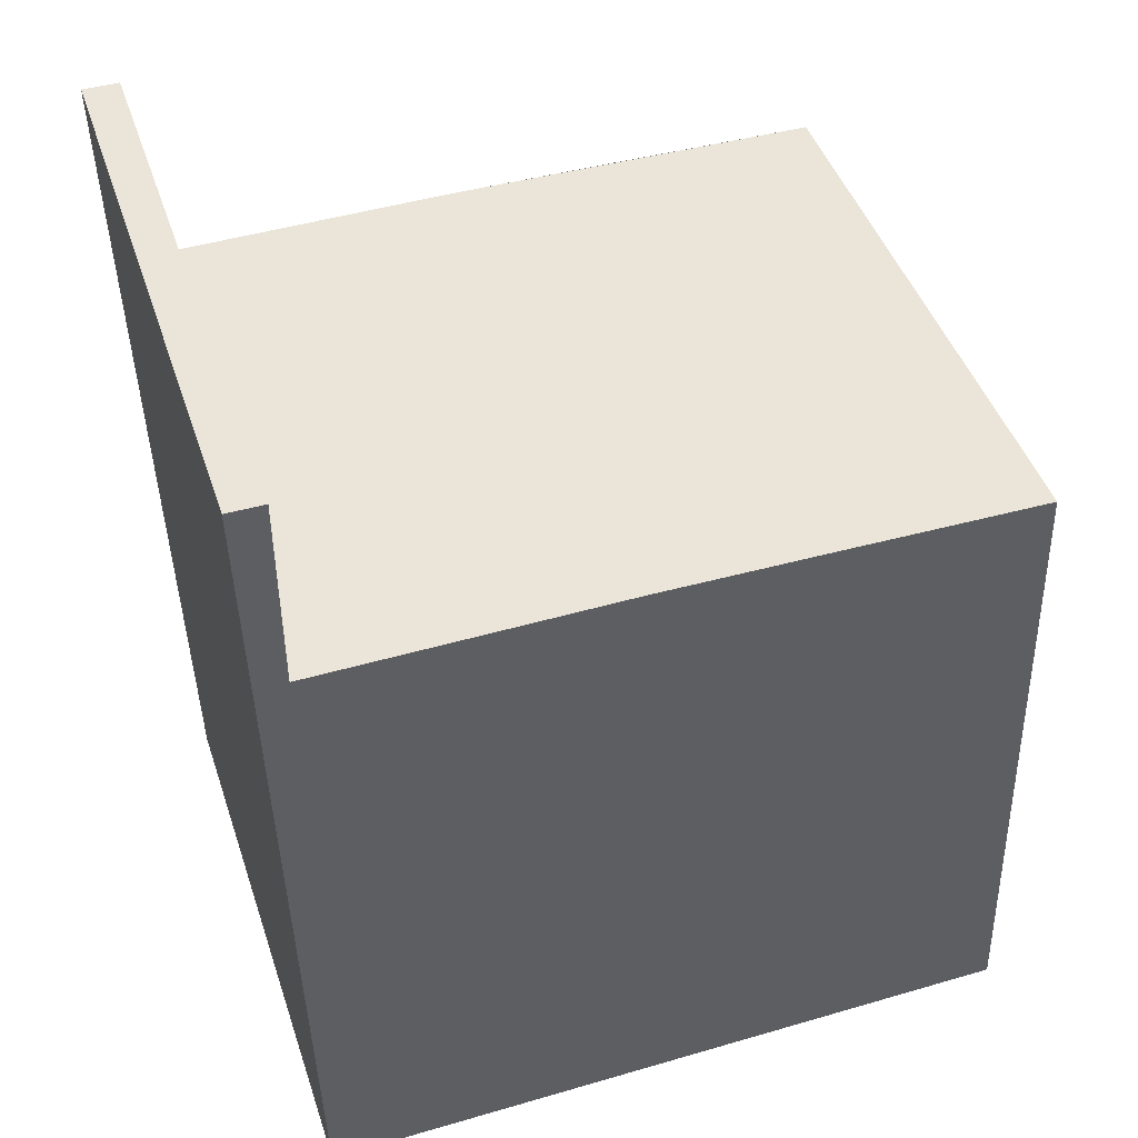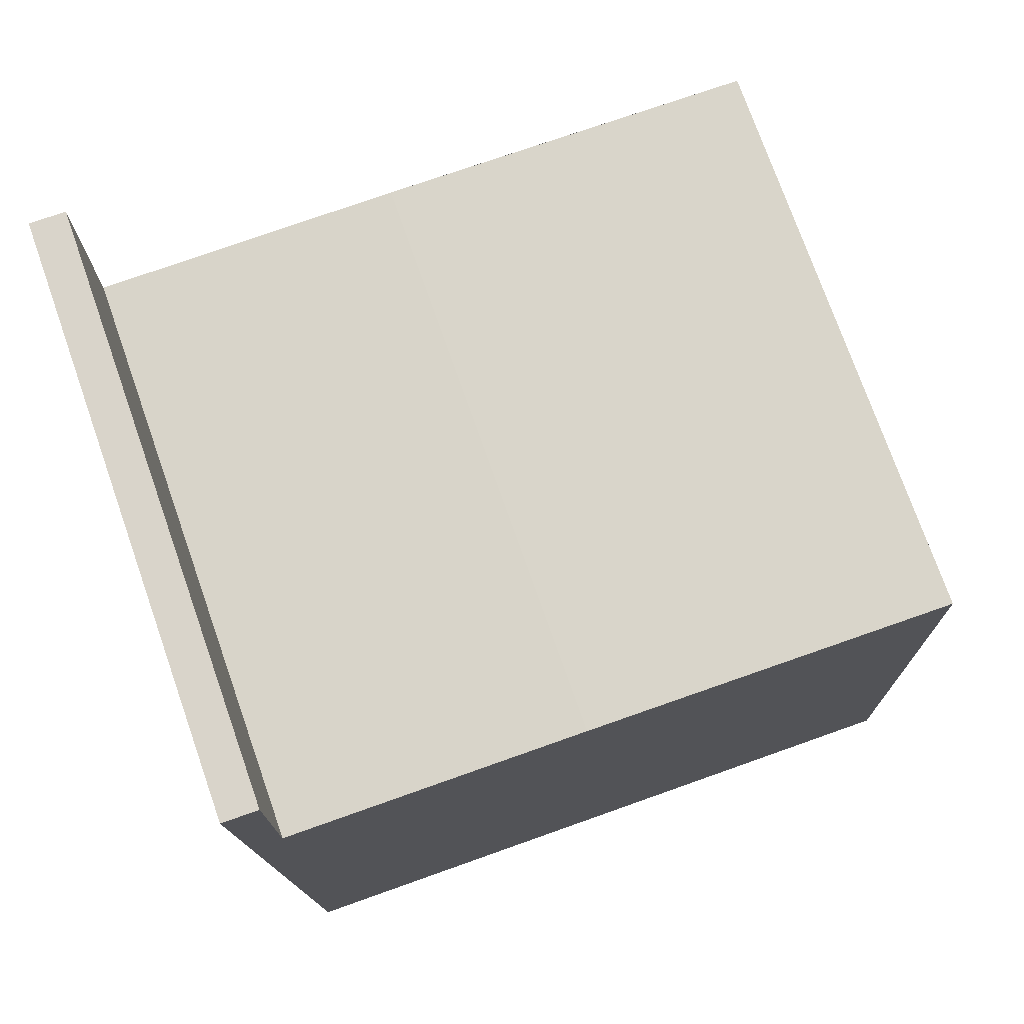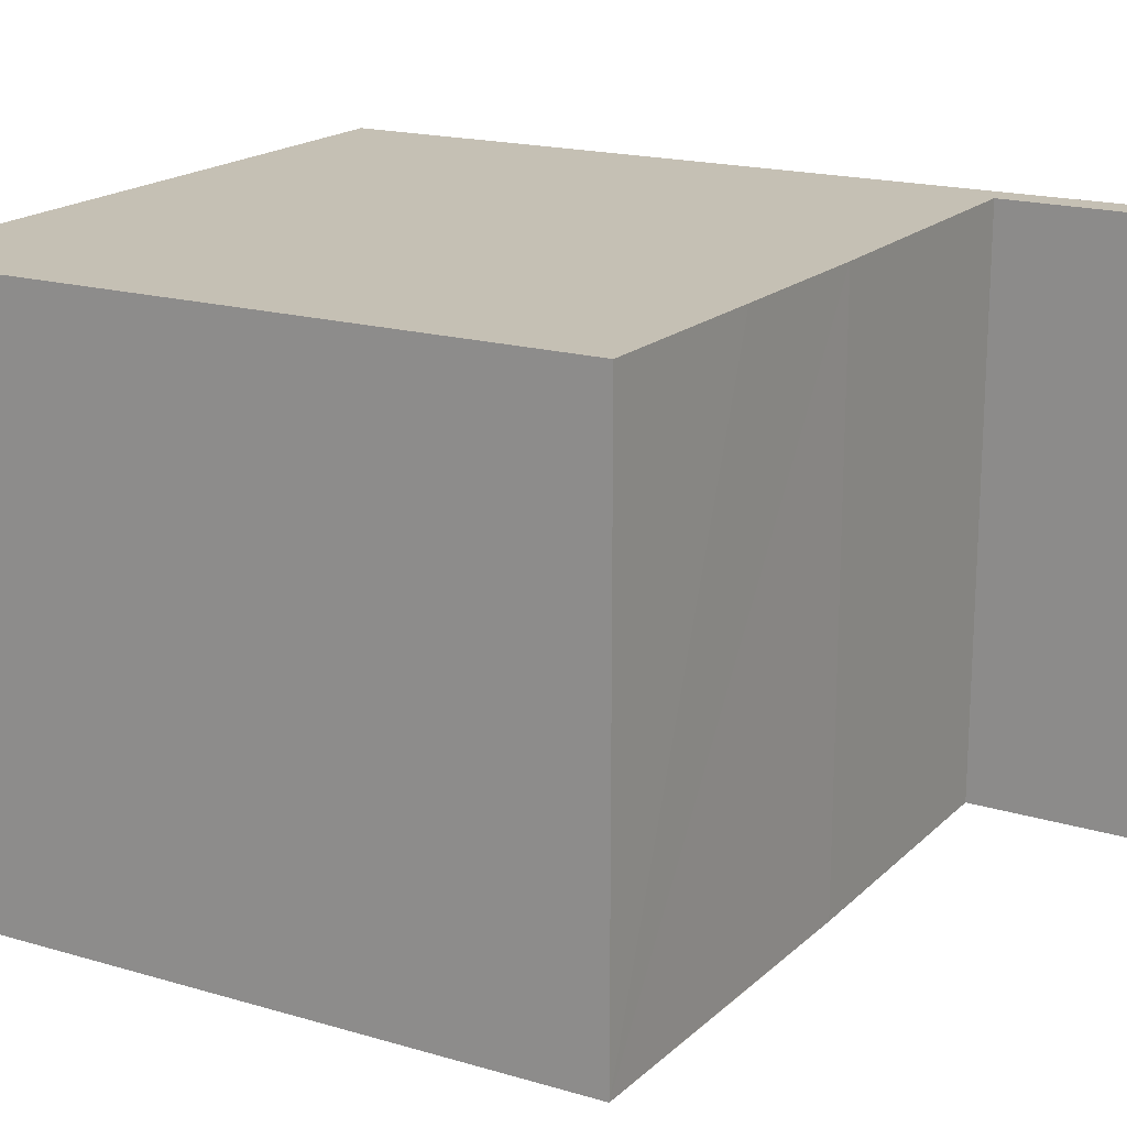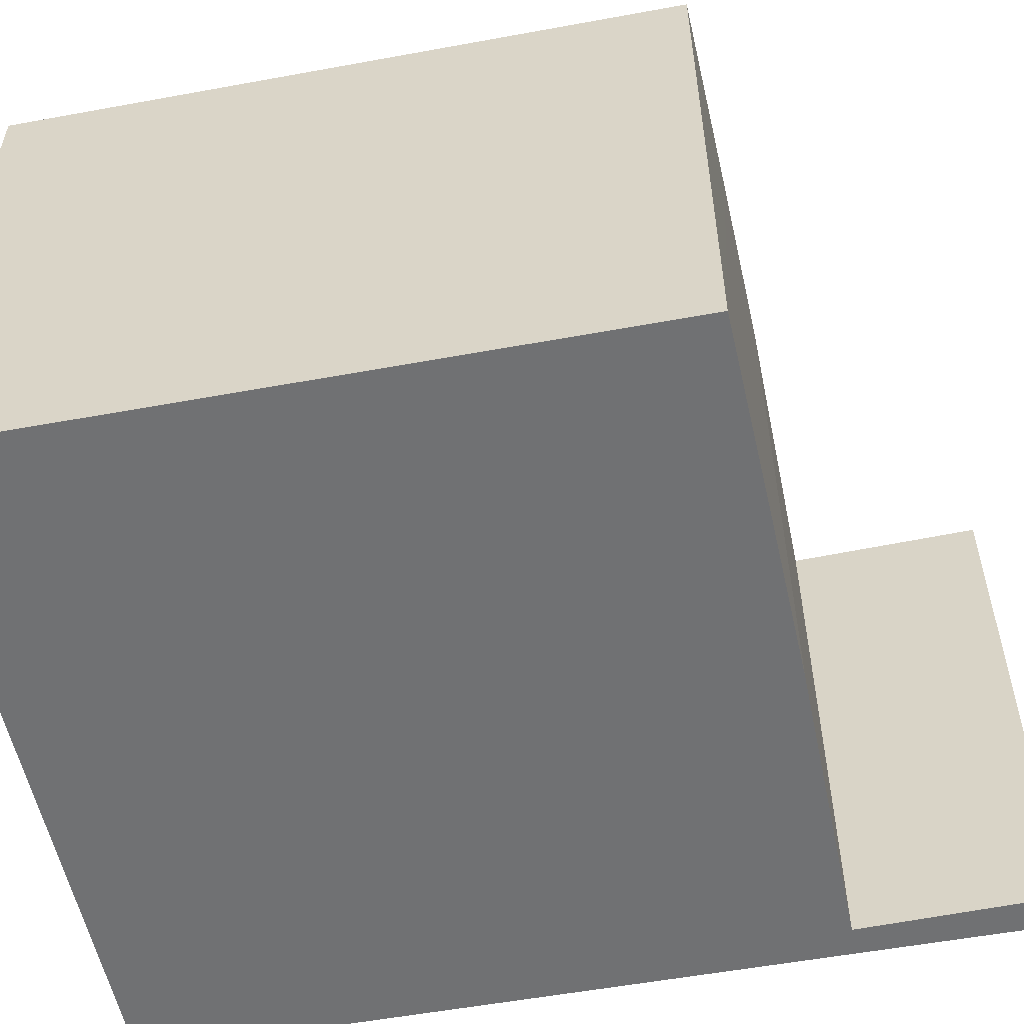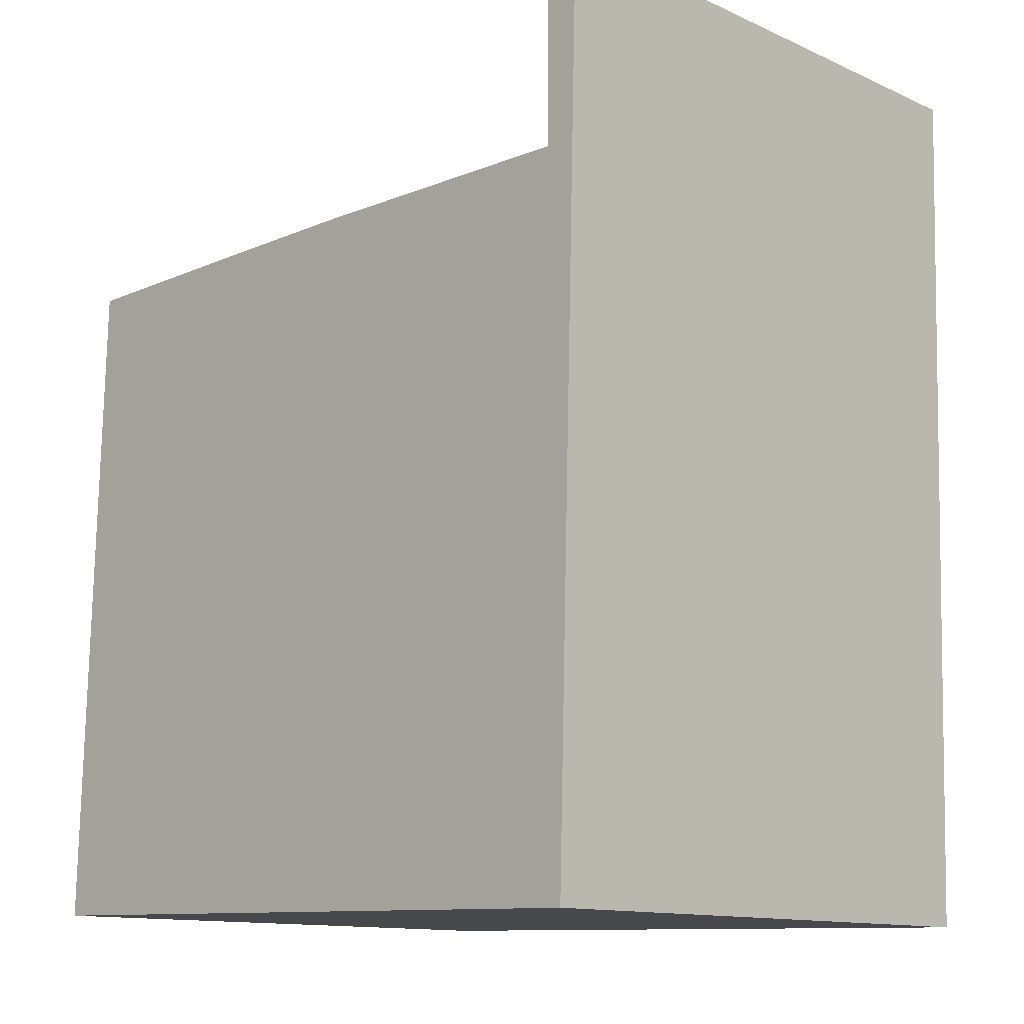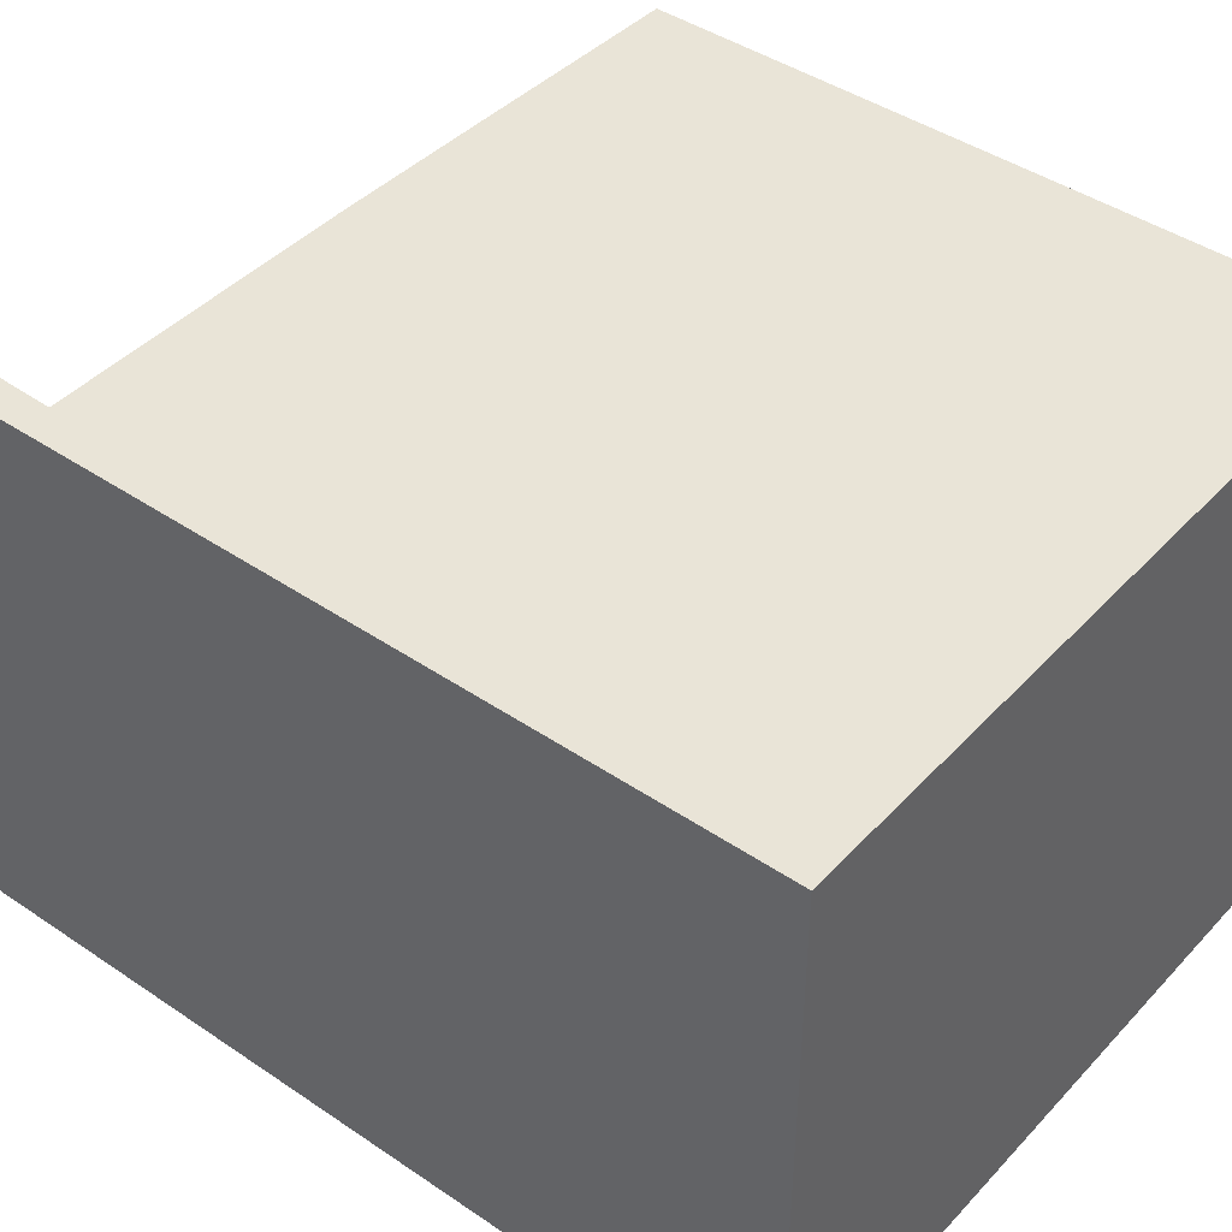
<metadata>
{"format":"obj","ext":"obj","renderer":"f3d","projection":"perspective","resolution":1024,"background":"white","views":[{"elev":44.8,"azim":162.0,"up":"+Z"},{"elev":74.8,"azim":160.6,"up":"+Z"},{"elev":18.3,"azim":-58.9,"up":"+Y"},{"elev":-55.2,"azim":-77.4,"up":"+Y"},{"elev":-12.5,"azim":44.3,"up":"+Z"},{"elev":43.5,"azim":130.3,"up":"+Y"}]}
</metadata>
<code>
v  0.097 2.891 3.375
v  3.517 2.891 -0.076
v  0 2.891 1.77e-16
v  1.095 2.891 3.383
v  1.955 2.891 3.387
v  3.461 2.891 3.366
v  3.465 2.891 4.343
v  3.641 2.891 4.343
v  3.465 -2.659e-16 4.343
v  3.641 -2.659e-16 4.343
v  0.097 -2.067e-16 3.375
v  1.955 -2.074e-16 3.387
v  1.095 -2.071e-16 3.383
v  3.461 -2.061e-16 3.366
v  3.517 4.654e-18 -0.076
v  0 0 0
g defaultobject
f 1 2 3
f 2 1 4
f 2 4 5
f 2 5 6
f 2 6 7
f 2 7 8
f 9 8 7
f 8 9 10
f 11 4 1
f 4 11 5
f 5 11 12
f 12 11 13
f 12 6 5
f 6 12 14
f 10 2 8
f 2 10 15
f 15 3 2
f 3 15 16
f 16 1 3
f 1 16 11
f 14 7 6
f 7 14 9
f 15 11 16
f 11 15 14
f 14 15 10
f 11 14 13
f 13 14 12
f 14 10 9

</code>
